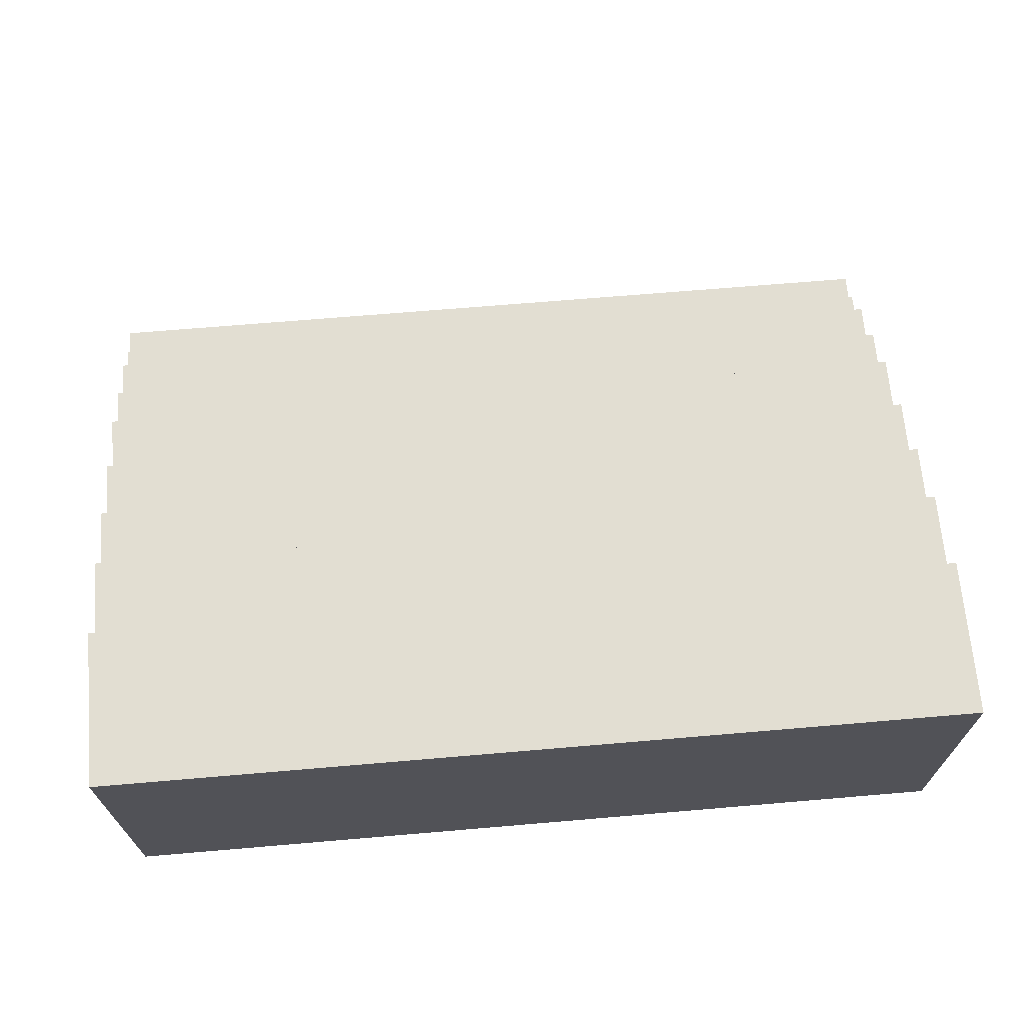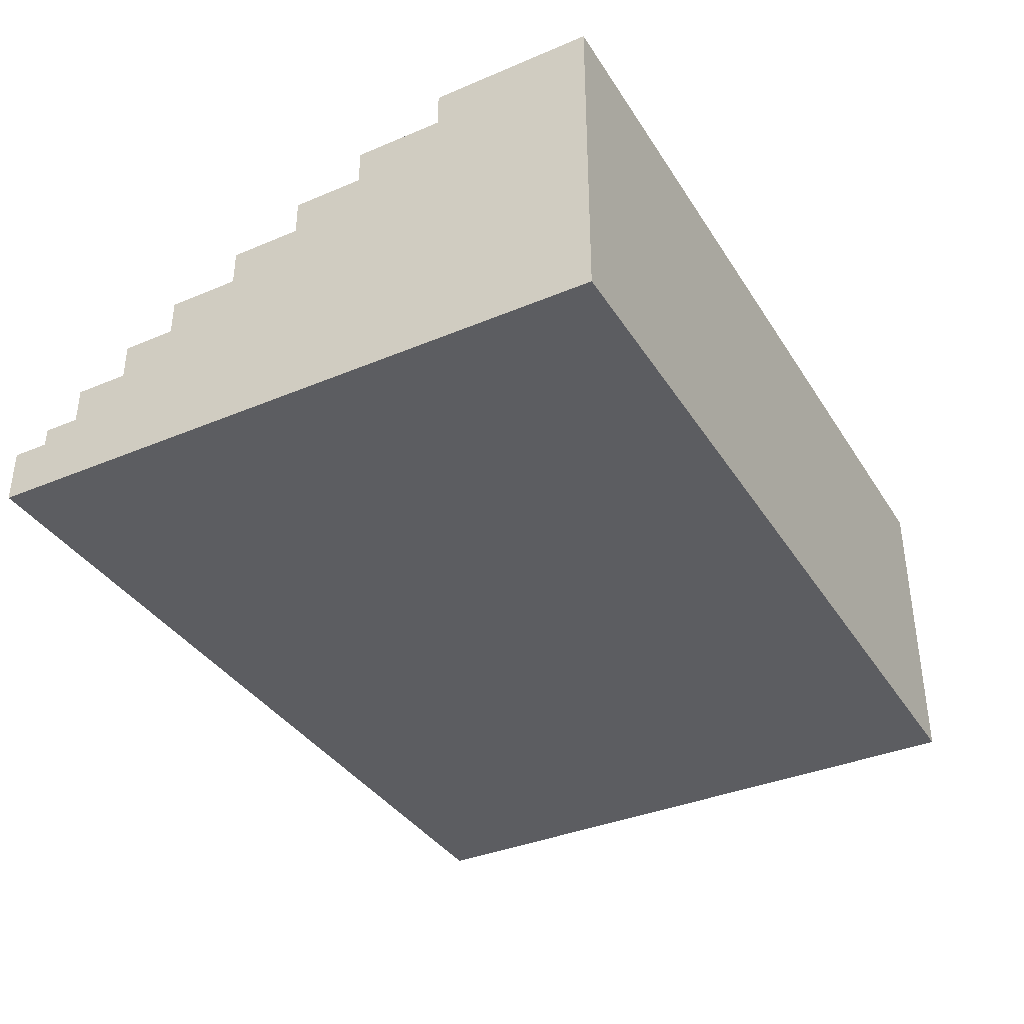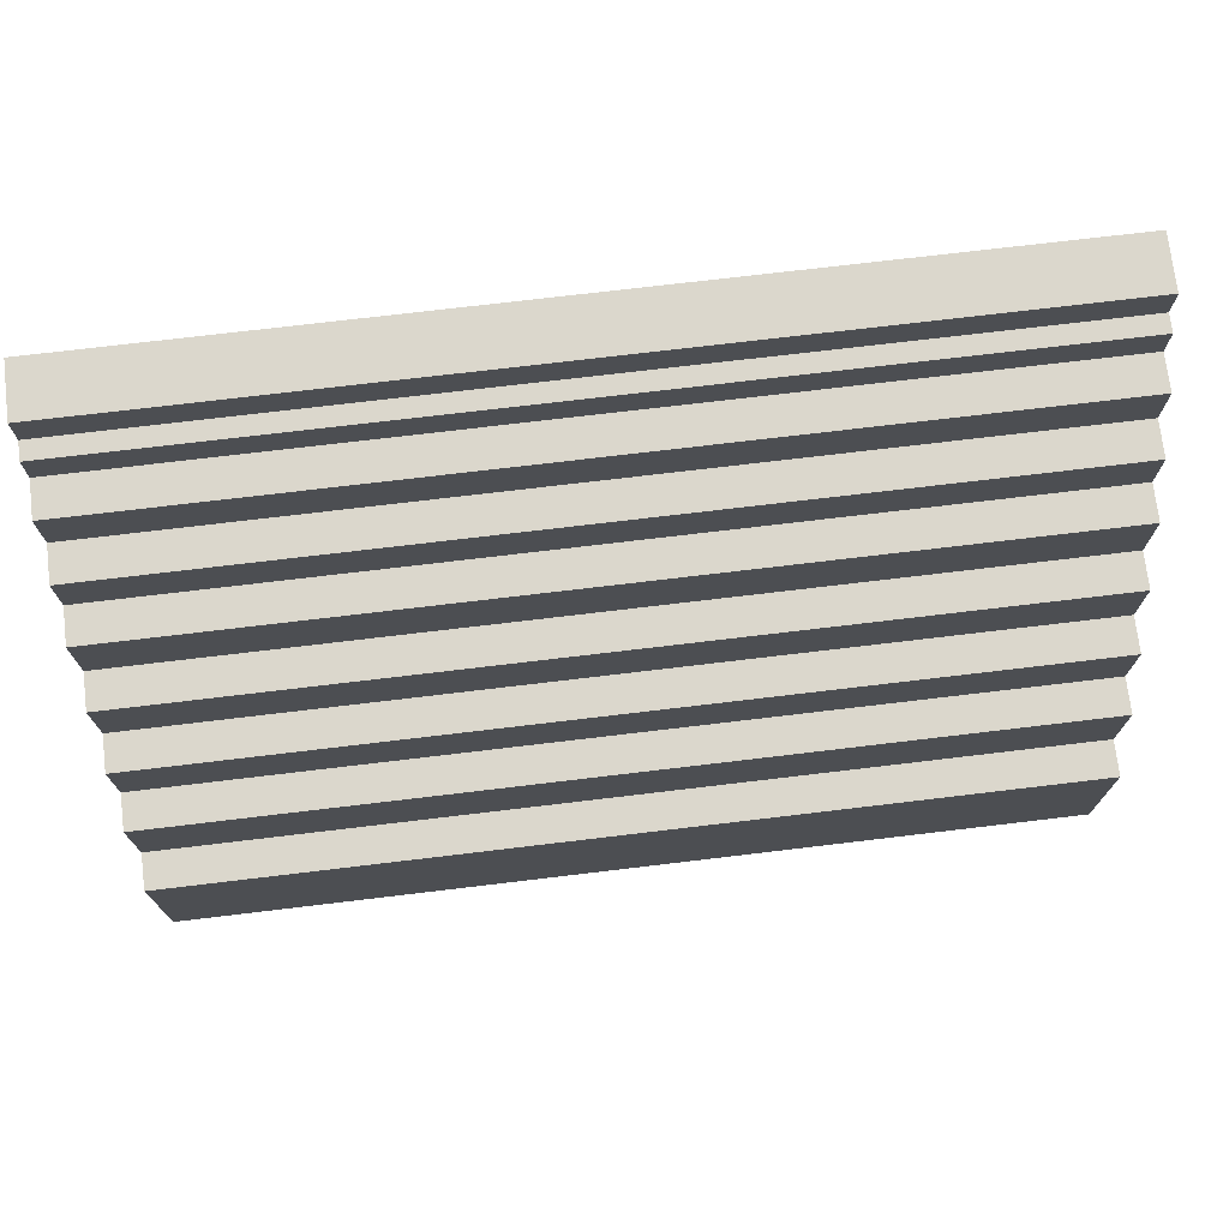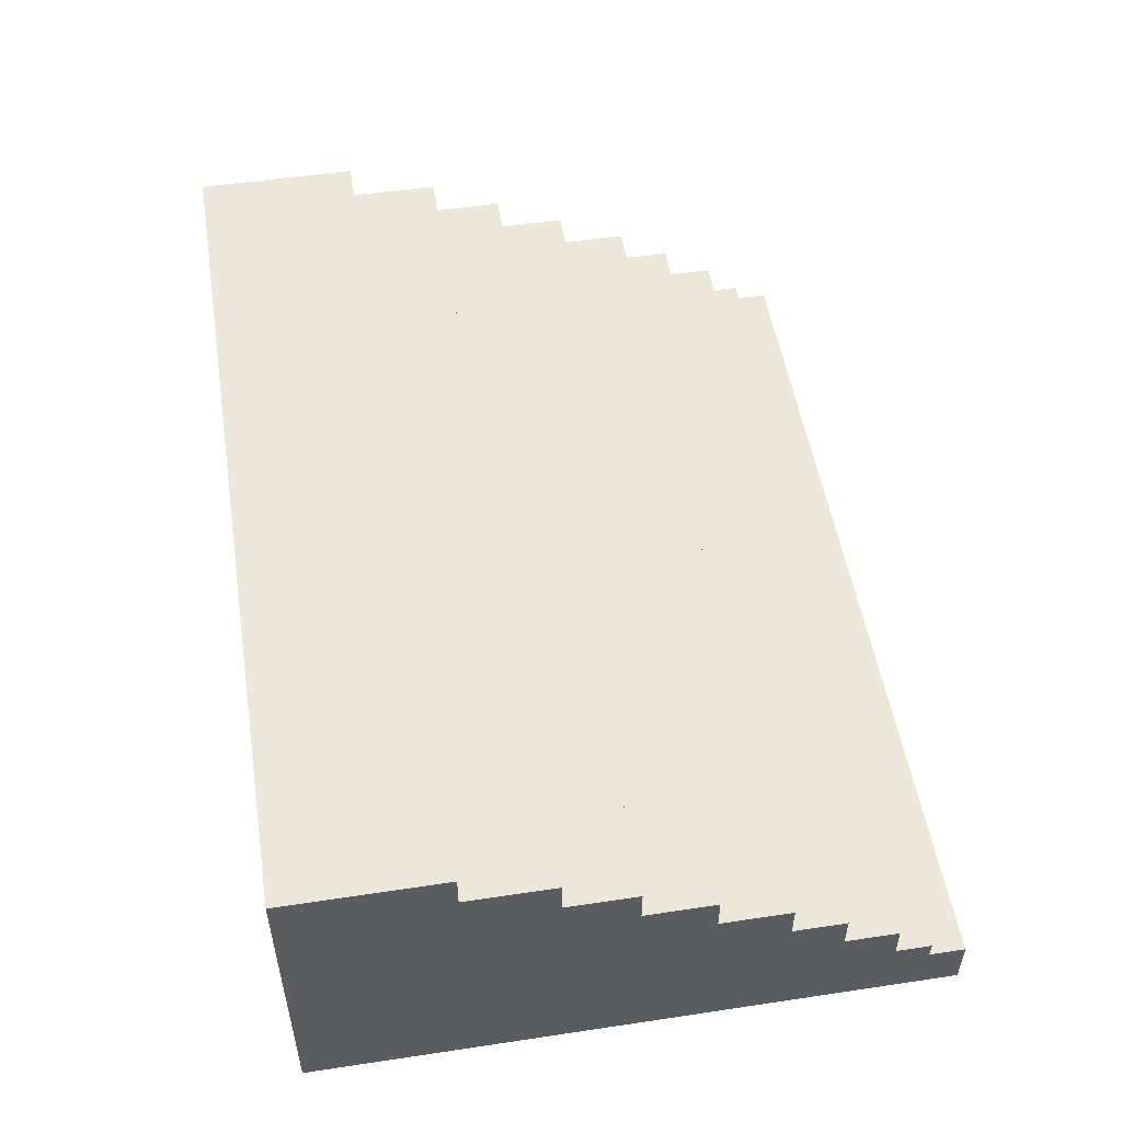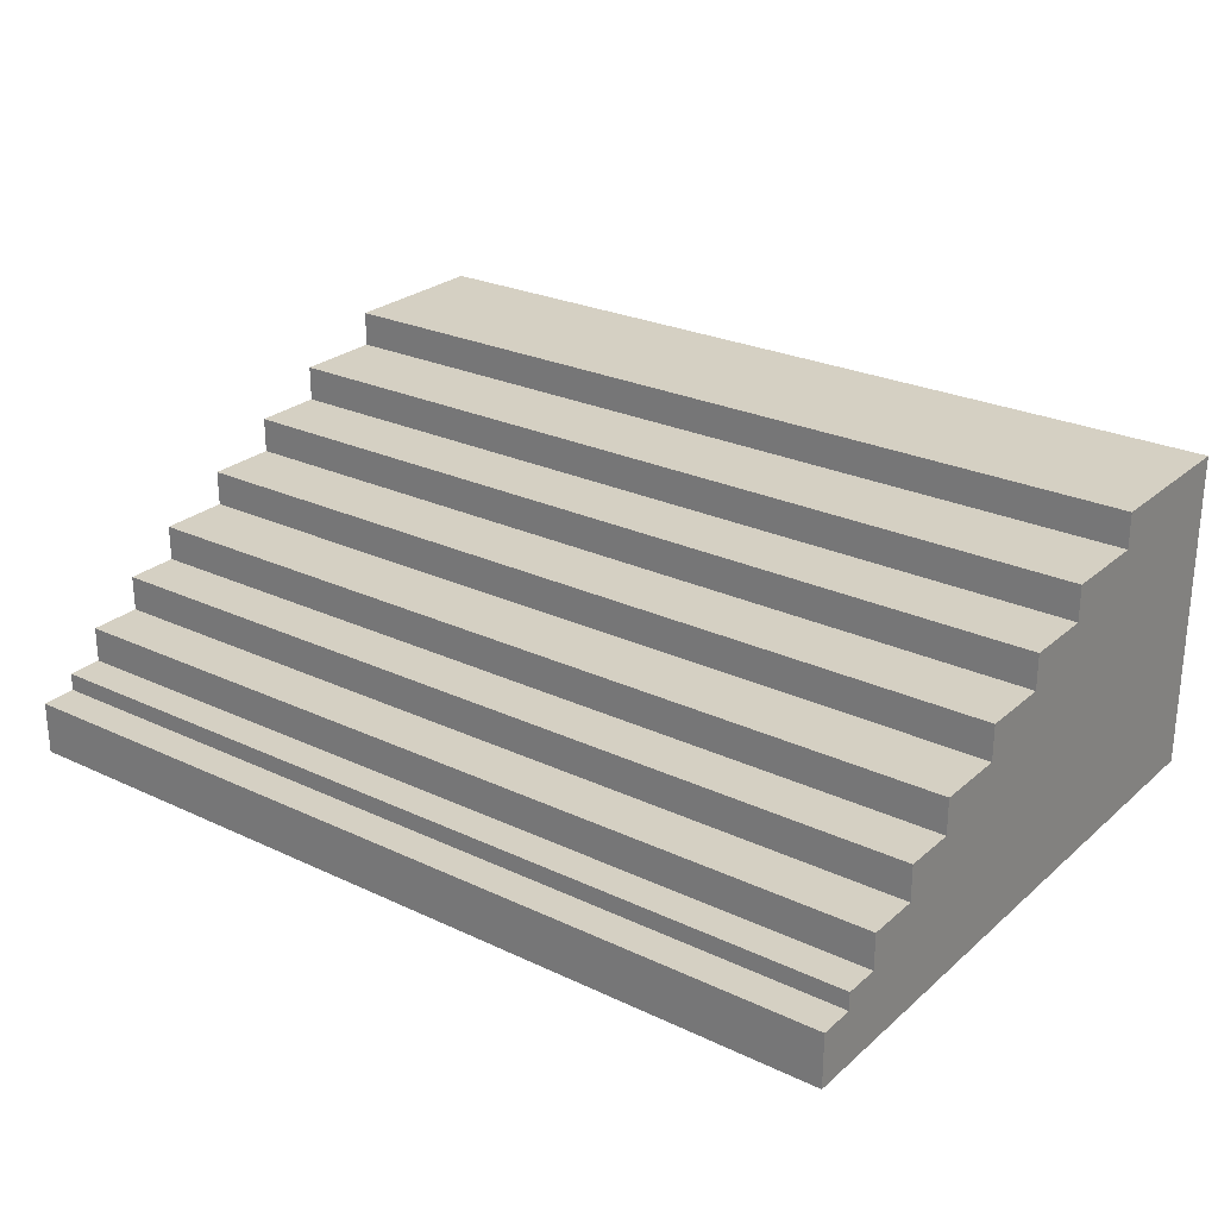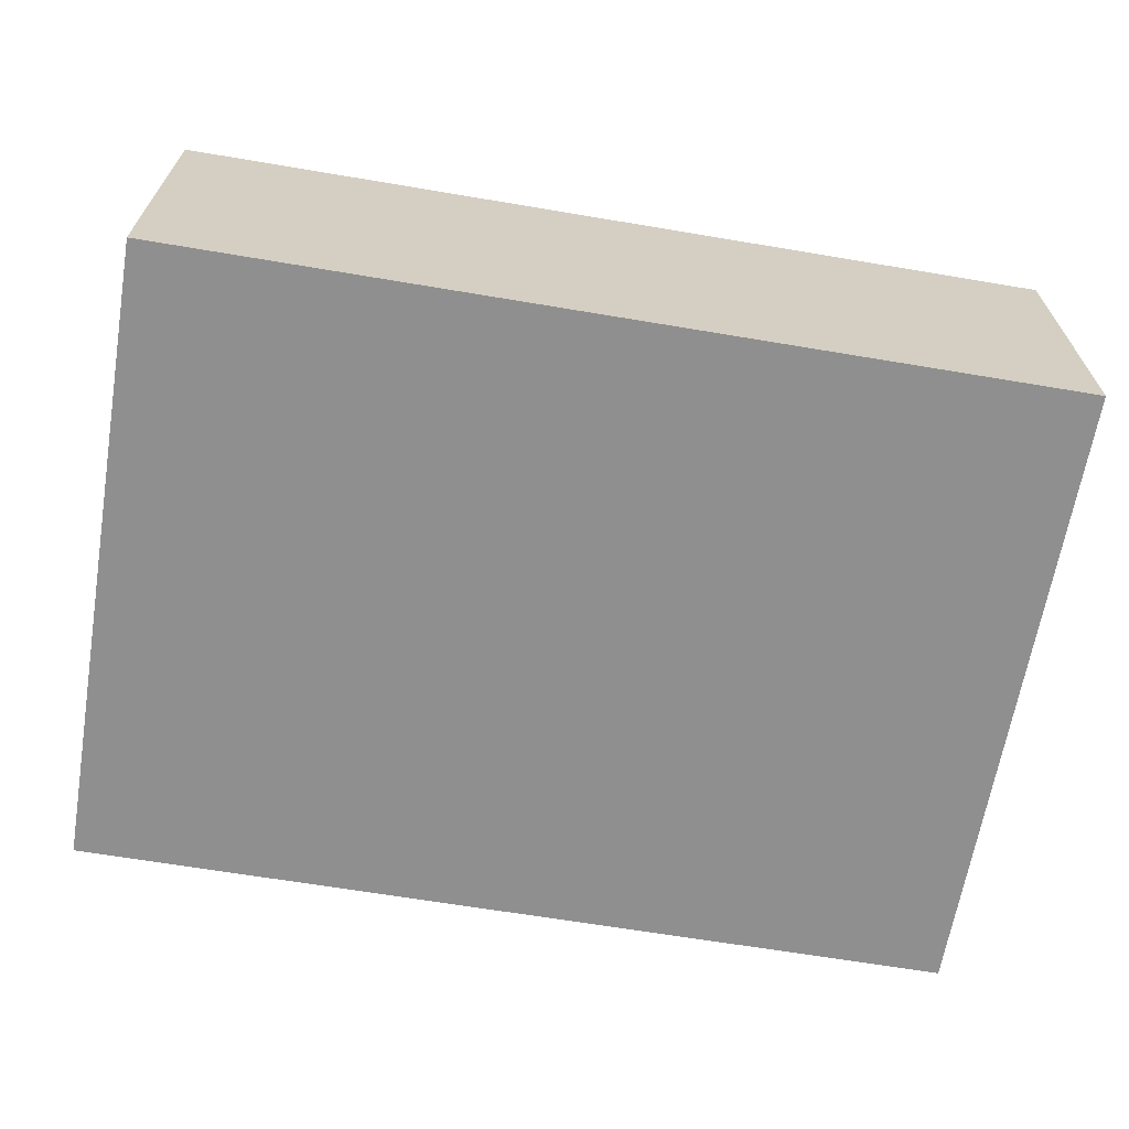
<metadata>
{"format":"obj","ext":"obj","renderer":"f3d","projection":"perspective","resolution":1024,"background":"white","views":[{"elev":67.9,"azim":175.1,"up":"+Y"},{"elev":-36.8,"azim":118.6,"up":"+Y"},{"elev":73.3,"azim":173.2,"up":"+Z"},{"elev":52.1,"azim":-99.2,"up":"+Y"},{"elev":26.0,"azim":36.7,"up":"+Y"},{"elev":-65.4,"azim":170.4,"up":"+Y"}]}
</metadata>
<code>
o
v -2.5 0 1.5
v -2.5 0 -2.1
v -2.5 0.2 1.5
v -2.5 0.2 -2.1
v -2.5 0.3 1.5
v -2.5 0.3 1.3
v -2.5 0.4 1.3
v -2.5 0.4 1.1
v -2.5 0.6 1.1
v -2.5 0.6 0.8
v -2.5 0.8 0.8
v -2.5 0.8 0.5
v -2.5 1 0.5
v -2.5 1 0.1
v -2.5 1.2 0.1
v -2.5 1.2 -0.3
v -2.5 1.4 -0.3
v -2.5 1.4 -0.7
v -2.5 1.6 -0.7
v -2.5 1.6 -1.2
v -2.5 1.8 -1.2
v -2.5 1.8 -2.1
v 2.5 0 1.5
v 2.5 0 -2.1
v 2.5 0.2 1.5
v 2.5 0.2 -2.1
v 2.5 0.3 1.5
v 2.5 0.3 1.3
v 2.5 0.4 1.3
v 2.5 0.4 1.1
v 2.5 0.6 1.1
v 2.5 0.6 0.8
v 2.5 0.8 0.8
v 2.5 0.8 0.5
v 2.5 1 0.5
v 2.5 1 0.1
v 2.5 1.2 0.1
v 2.5 1.2 -0.3
v 2.5 1.4 -0.3
v 2.5 1.4 -0.7
v 2.5 1.6 -0.7
v 2.5 1.6 -1.2
v 2.5 1.8 -1.2
v 2.5 1.8 -2.1
v -2.5 0 1.5
v -2.5 0.2 1.5
v -2.5 0.3 1.5
v 2.5 0 1.5
v 2.5 0.2 1.5
v 2.5 0.3 1.5
v -2.5 0.3 1.3
v -2.5 0.4 1.3
v 2.5 0.3 1.3
v 2.5 0.4 1.3
v -2.5 0.4 1.1
v -2.5 0.6 1.1
v 2.5 0.4 1.1
v 2.5 0.6 1.1
v -2.5 0.6 0.8
v -2.5 0.8 0.8
v 2.5 0.6 0.8
v 2.5 0.8 0.8
v -2.5 0.8 0.5
v -2.5 1 0.5
v 2.5 0.8 0.5
v 2.5 1 0.5
v -2.5 1 0.1
v -2.5 1.2 0.1
v 2.5 1 0.1
v 2.5 1.2 0.1
v -2.5 1.2 -0.3
v -2.5 1.4 -0.3
v 2.5 1.2 -0.3
v 2.5 1.4 -0.3
v -2.5 1.4 -0.7
v -2.5 1.6 -0.7
v 2.5 1.4 -0.7
v 2.5 1.6 -0.7
v -2.5 1.6 -1.2
v -2.5 1.8 -1.2
v 2.5 1.6 -1.2
v 2.5 1.8 -1.2
v -2.5 0 -2.1
v -2.5 0.2 -2.1
v -2.5 1.8 -2.1
v 2.5 0 -2.1
v 2.5 0.2 -2.1
v 2.5 1.8 -2.1
v -2.5 0 1.5
v 2.5 0 1.5
v -2.4 0 1.3
v 2.4 0 1.3
v -2.4 0 -1.3
v 2.4 0 -1.3
v -2.4 0 -1.4
v 2.4 0 -1.4
v -2.4 0 -2
v 2.4 0 -2
v -2.5 0 -2.1
v 2.5 0 -2.1
v -2.5 0.3 1.5
v 2.5 0.3 1.5
v -2.5 0.3 1.3
v 2.5 0.3 1.3
v -2.5 0.4 1.3
v 2.5 0.4 1.3
v -2.5 0.4 1.1
v 2.5 0.4 1.1
v -2.5 0.6 1.1
v 2.5 0.6 1.1
v -2.5 0.6 0.8
v 2.5 0.6 0.8
v -2.5 0.8 0.8
v 2.5 0.8 0.8
v -2.5 0.8 0.5
v 2.5 0.8 0.5
v -2.5 1 0.5
v 2.5 1 0.5
v -2.5 1 0.1
v 2.5 1 0.1
v -2.5 1.2 0.1
v 2.5 1.2 0.1
v -2.5 1.2 -0.3
v 2.5 1.2 -0.3
v -2.5 1.4 -0.3
v 2.5 1.4 -0.3
v -2.5 1.4 -0.7
v 2.5 1.4 -0.7
v -2.5 1.6 -0.7
v 2.5 1.6 -0.7
v -2.5 1.6 -1.2
v 2.5 1.6 -1.2
v -2.5 1.8 -1.2
v 2.5 1.8 -1.2
v -2.5 1.8 -2.1
v 2.5 1.8 -2.1
f 3 2 1
f 4 2 3
f 5 4 3
f 6 4 5
f 7 4 6
f 8 4 7
f 9 4 8
f 10 4 9
f 11 4 10
f 12 4 11
f 13 4 12
f 14 4 13
f 15 4 14
f 16 4 15
f 17 4 16
f 18 4 17
f 19 4 18
f 20 4 19
f 21 4 20
f 22 4 21
f 23 24 25
f 25 24 26
f 25 26 27
f 27 26 28
f 28 26 29
f 29 26 30
f 30 26 31
f 31 26 32
f 32 26 33
f 33 26 34
f 34 26 35
f 35 26 36
f 36 26 37
f 37 26 38
f 38 26 39
f 39 26 40
f 40 26 41
f 41 26 42
f 42 26 43
f 43 26 44
f 48 46 45
f 49 47 46
f 49 46 48
f 50 47 49
f 53 52 51
f 54 52 53
f 57 56 55
f 58 56 57
f 61 60 59
f 62 60 61
f 65 64 63
f 66 64 65
f 69 68 67
f 70 68 69
f 73 72 71
f 74 72 73
f 77 76 75
f 78 76 77
f 81 80 79
f 82 80 81
f 83 84 86
f 84 85 87
f 86 84 87
f 87 85 88
f 91 90 89
f 92 90 91
f 93 91 89
f 93 92 91
f 94 90 92
f 94 92 93
f 95 93 89
f 95 94 93
f 96 90 94
f 96 94 95
f 97 95 89
f 97 96 95
f 98 90 96
f 98 96 97
f 99 97 89
f 99 98 97
f 100 90 98
f 100 98 99
f 101 102 103
f 103 102 104
f 105 106 107
f 107 106 108
f 109 110 111
f 111 110 112
f 113 114 115
f 115 114 116
f 117 118 119
f 119 118 120
f 121 122 123
f 123 122 124
f 125 126 127
f 127 126 128
f 129 130 131
f 131 130 132
f 133 134 135
f 135 134 136

</code>
